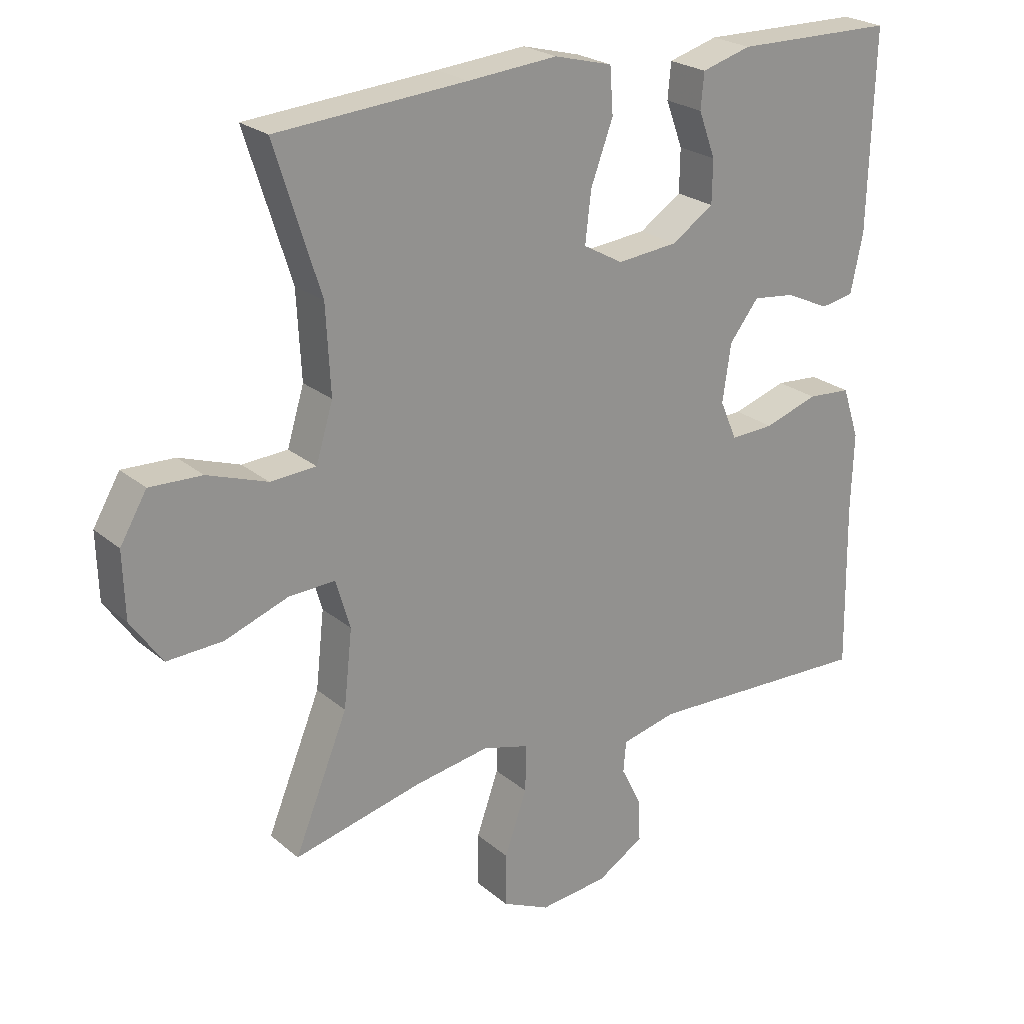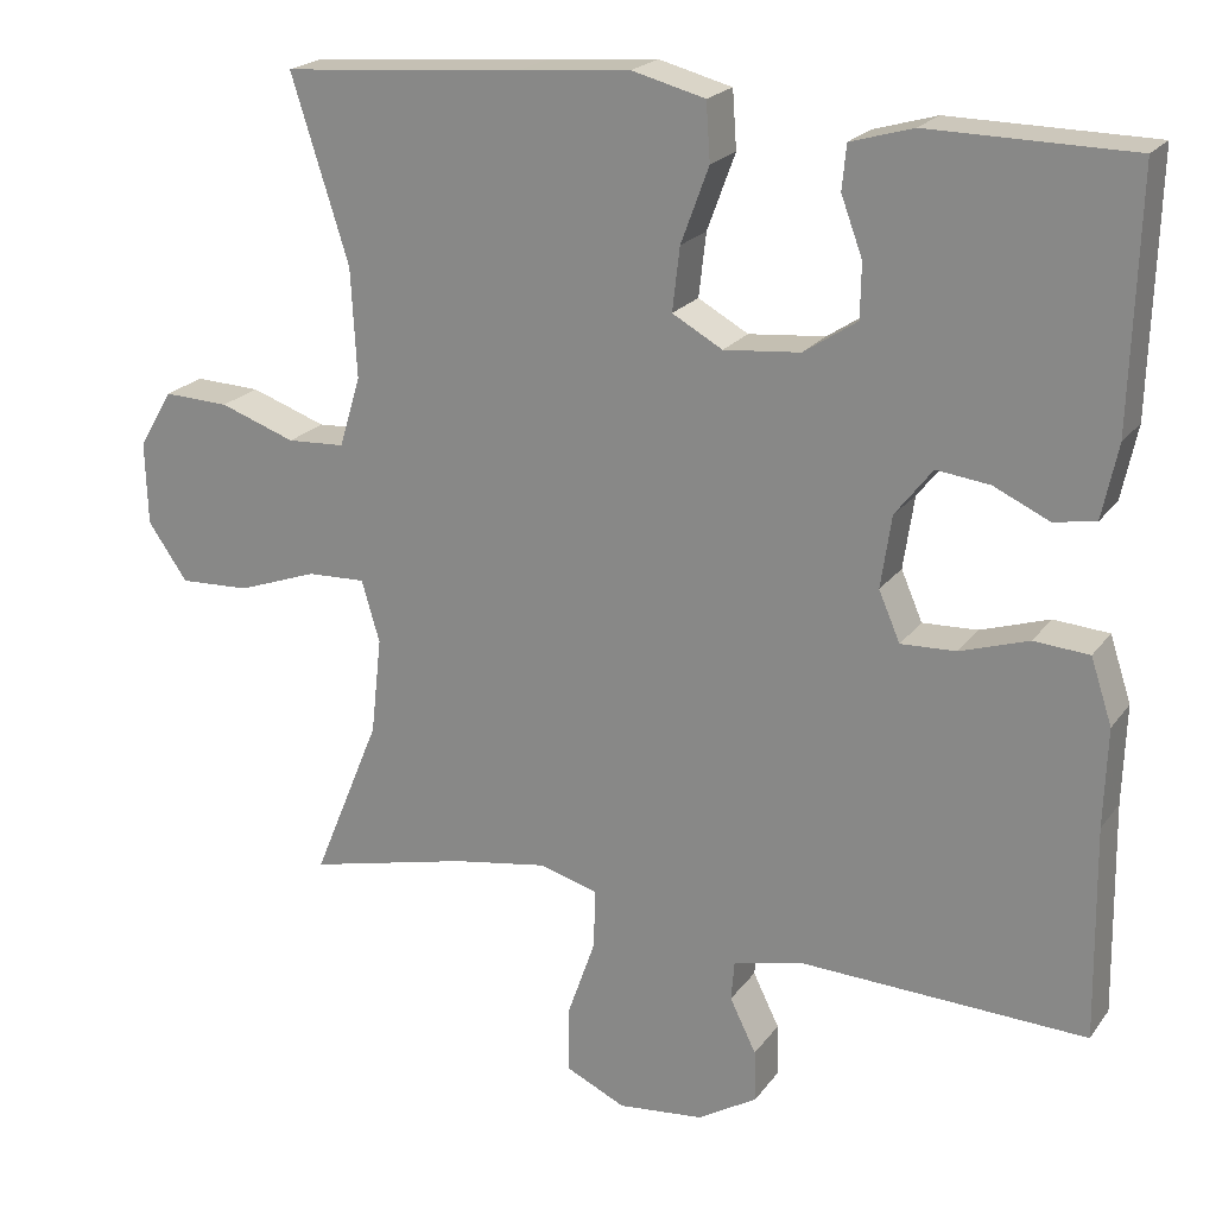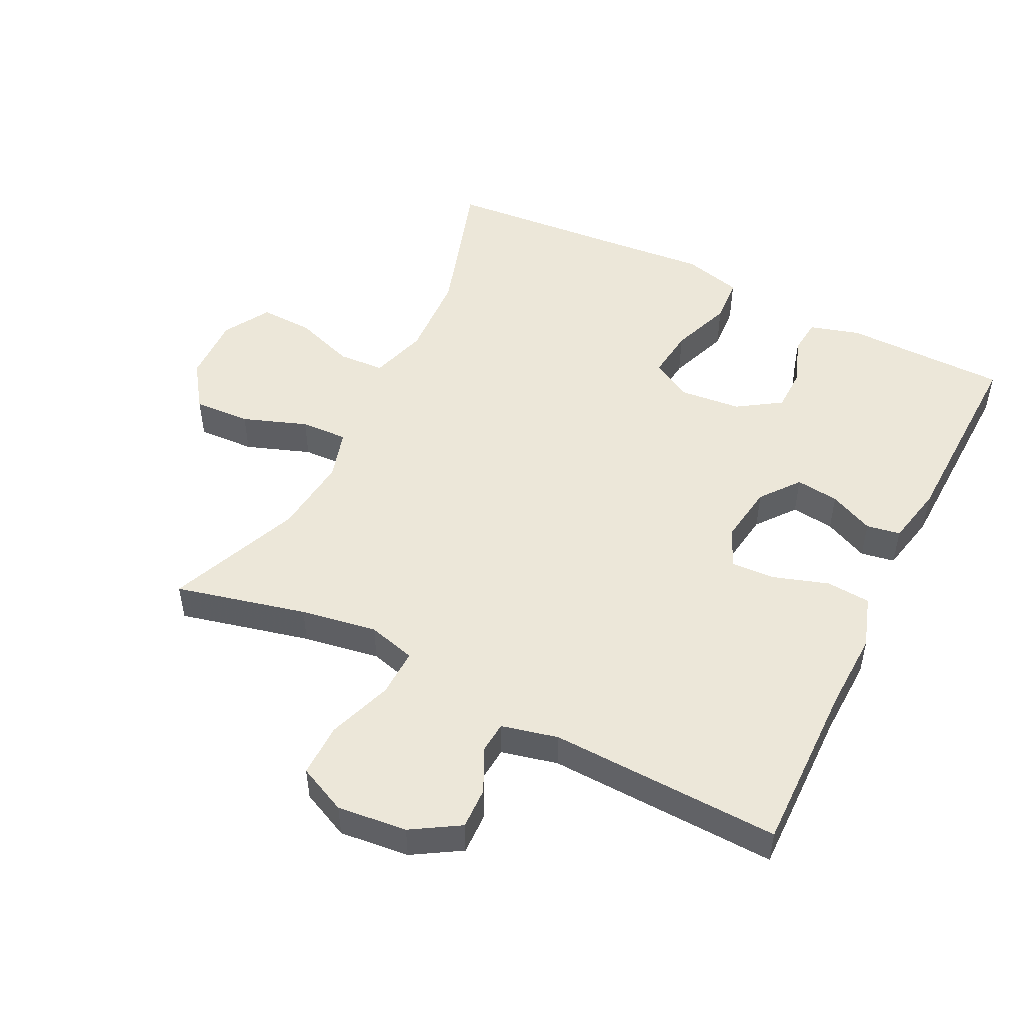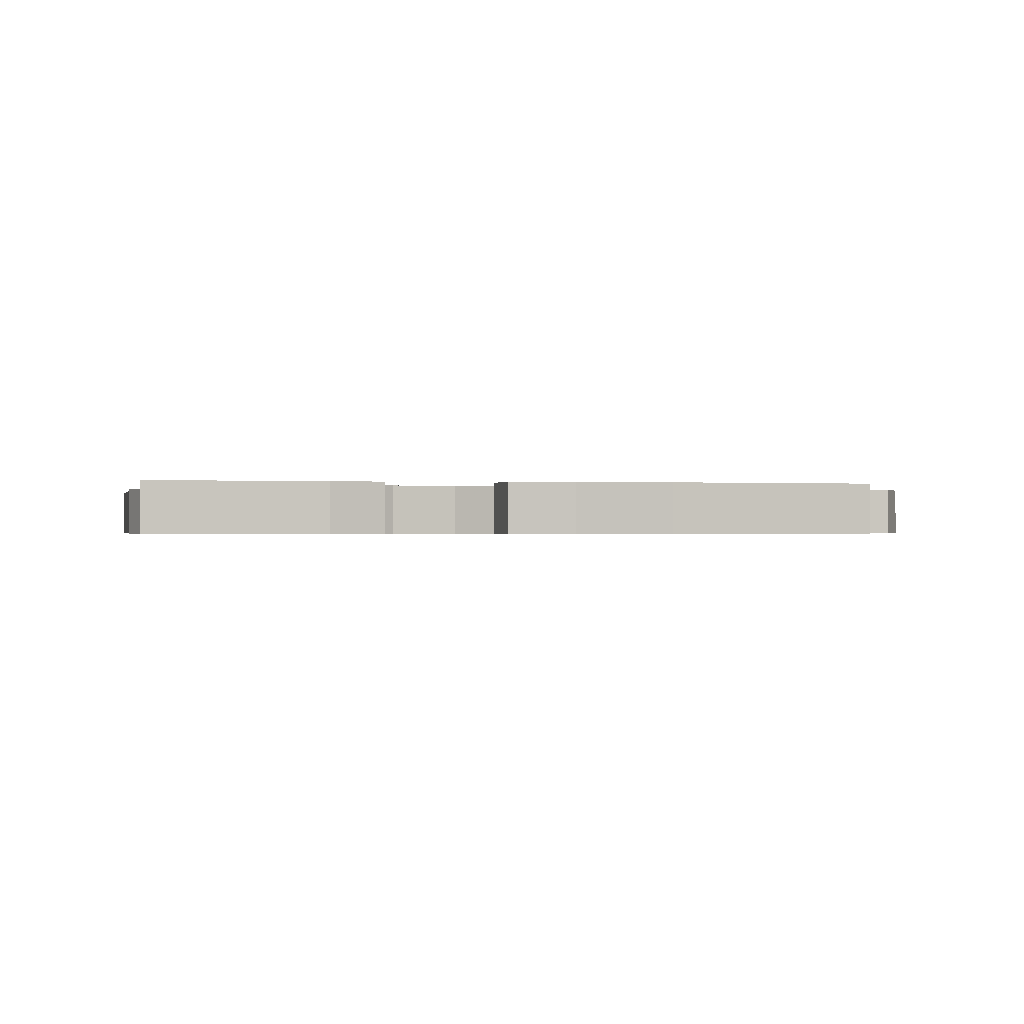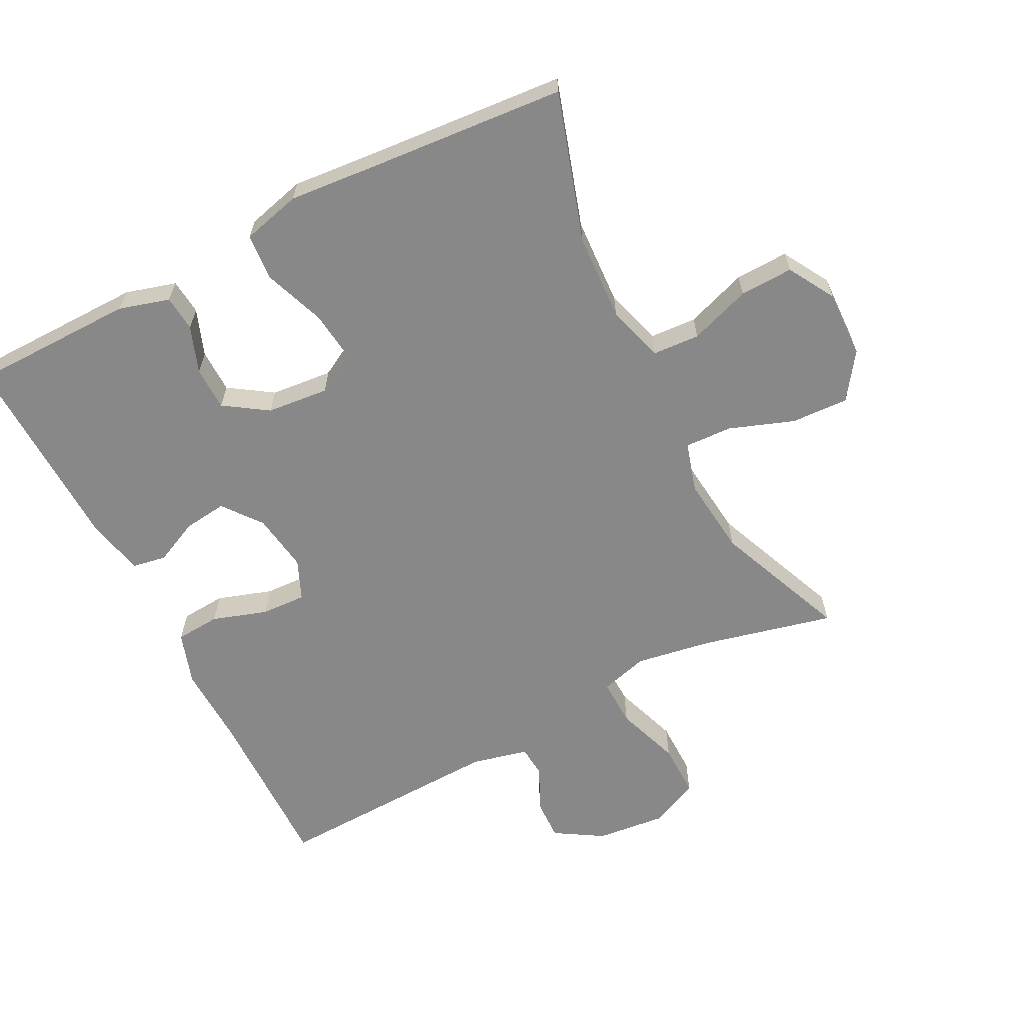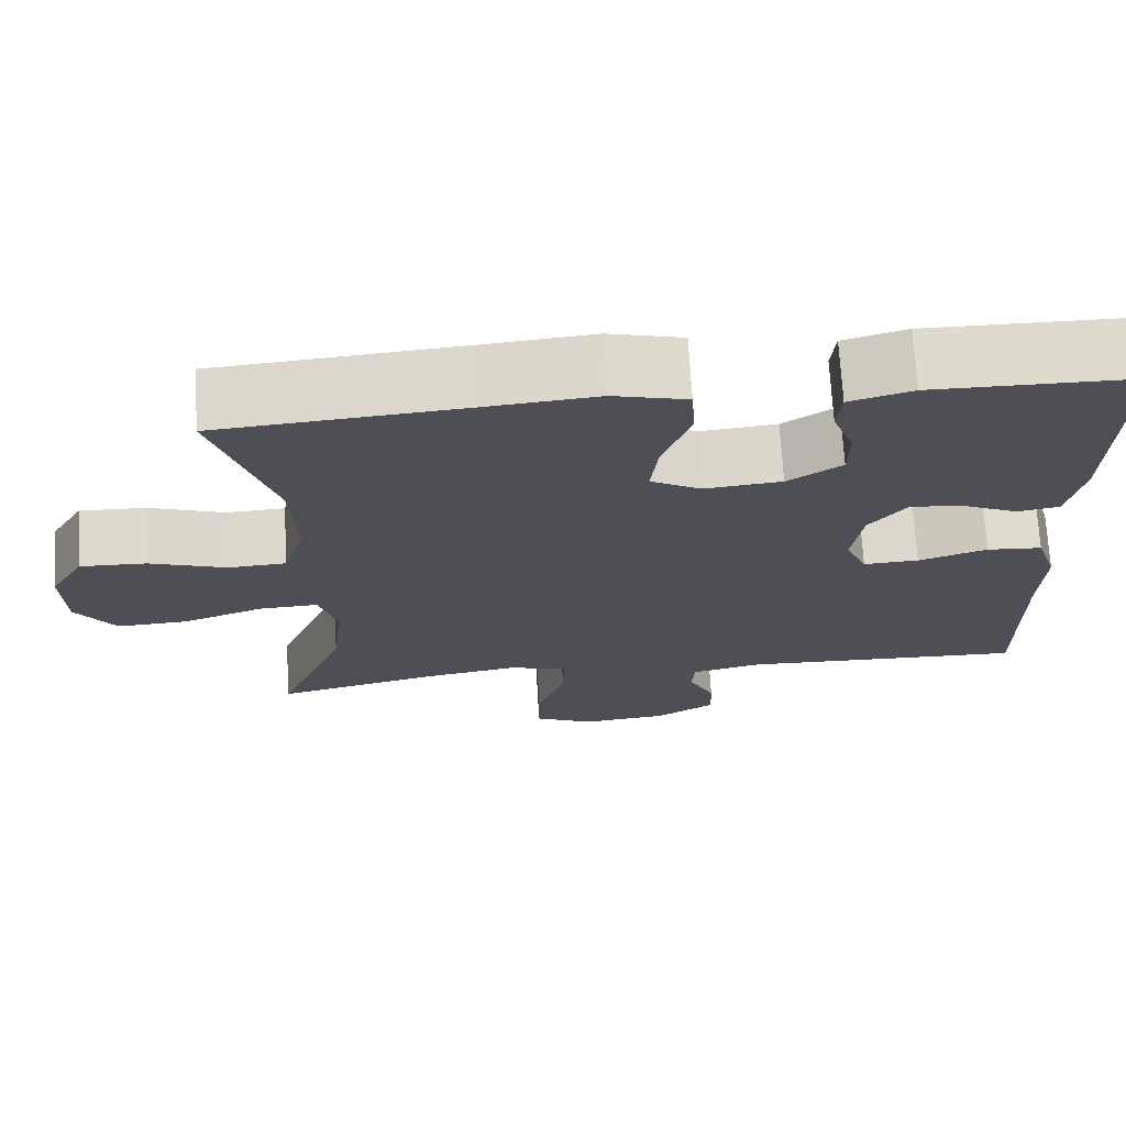
<metadata>
{"format":"obj","ext":"obj","renderer":"f3d","projection":"perspective","resolution":1024,"background":"white","views":[{"elev":23.6,"azim":143.9,"up":"+Z"},{"elev":21.2,"azim":-154.0,"up":"+Z"},{"elev":50.0,"azim":-153.6,"up":"+Y"},{"elev":-0.5,"azim":-11.7,"up":"+Y"},{"elev":-62.9,"azim":27.1,"up":"+Y"},{"elev":71.4,"azim":176.6,"up":"+Z"}]}
</metadata>
<code>
v -0.5 0.07 -0.5
v -0.496 0.07 -0.242
v -0.5 0.07 -0.122
v -0.474 0.07 -0.043
v -0.407 0.07 -0.038
v -0.324 0.07 -0.065
v -0.257 0.07 -0.068
v -0.231 0.07 -0.008
v -0.244 0.07 0.08
v -0.289 0.07 0.138
v -0.354 0.07 0.13
v -0.421 0.07 0.099
v -0.472 0.07 0.108
v -0.491 0.07 0.198
v -0.5 0.07 0.5
v -0.254 0.07 0.503
v -0.178 0.07 0.481
v -0.173 0.07 0.427
v -0.199 0.07 0.357
v -0.198 0.07 0.291
v -0.133 0.07 0.248
v -0.04 0.07 0.239
v 0.021 0.07 0.273
v 0.012 0.07 0.35
v -0.022 0.07 0.442
v -0.017 0.07 0.512
v 0.072 0.07 0.535
v 0.209 0.07 0.523
v 0.5 0.07 0.5
v 0.43 0.07 0.278
v 0.423 0.07 0.146
v 0.449 0.07 0.06
v 0.519 0.07 0.056
v 0.611 0.07 0.088
v 0.691 0.07 0.091
v 0.732 0.07 0.021
v 0.729 0.07 -0.08
v 0.681 0.07 -0.149
v 0.595 0.07 -0.145
v 0.498 0.07 -0.11
v 0.427 0.07 -0.107
v 0.405 0.07 -0.182
v 0.418 0.07 -0.3
v 0.5 0.07 -0.5
v 0.303 0.07 -0.453
v 0.188 0.07 -0.434
v 0.116 0.07 -0.454
v 0.118 0.07 -0.526
v 0.152 0.07 -0.623
v 0.153 0.07 -0.704
v 0.08 0.07 -0.738
v -0.025 0.07 -0.727
v -0.097 0.07 -0.683
v -0.095 0.07 -0.62
v -0.063 0.07 -0.555
v -0.067 0.07 -0.507
v -0.152 0.07 -0.487
v -0.5 0 -0.5
v -0.496 0 -0.242
v -0.5 0 -0.122
v -0.474 0 -0.043
v -0.407 0 -0.038
v -0.324 0 -0.065
v -0.257 0 -0.068
v -0.231 0 -0.008
v -0.244 0 0.08
v -0.289 0 0.138
v -0.354 0 0.13
v -0.421 0 0.099
v -0.472 0 0.108
v -0.491 0 0.198
v -0.5 0 0.5
v -0.254 0 0.503
v -0.178 0 0.481
v -0.173 0 0.427
v -0.199 0 0.357
v -0.198 0 0.291
v -0.133 0 0.248
v -0.04 0 0.239
v 0.021 0 0.273
v 0.012 0 0.35
v -0.022 0 0.442
v -0.017 0 0.512
v 0.072 0 0.535
v 0.209 0 0.523
v 0.5 0 0.5
v 0.43 0 0.278
v 0.423 0 0.146
v 0.449 0 0.06
v 0.519 0 0.056
v 0.611 0 0.088
v 0.691 0 0.091
v 0.732 0 0.021
v 0.729 0 -0.08
v 0.681 0 -0.149
v 0.595 0 -0.145
v 0.498 0 -0.11
v 0.427 0 -0.107
v 0.405 0 -0.182
v 0.418 0 -0.3
v 0.5 0 -0.5
v 0.303 0 -0.453
v 0.188 0 -0.434
v 0.116 0 -0.454
v 0.118 0 -0.526
v 0.152 0 -0.623
v 0.153 0 -0.704
v 0.08 0 -0.738
v -0.025 0 -0.727
v -0.097 0 -0.683
v -0.095 0 -0.62
v -0.063 0 -0.555
v -0.067 0 -0.507
v -0.152 0 -0.487
f 52 53 54 55
f 52 55 56
f 51 52 56
f 48 49 50 51
f 47 48 51 56
f 43 44 45
f 42 43 45 46
f 41 42 46 47
f 37 38 39 40
f 37 40 41
f 36 37 41
f 33 34 35 36
f 32 33 36 41
f 31 32 41 47
f 28 29 30
f 24 25 26 27
f 23 24 27 28
f 16 17 18 19
f 16 19 20
f 15 16 20
f 14 15 20
f 11 12 13 14
f 10 11 14 20
f 9 10 20 21
f 3 4 5 6
f 2 3 6 7
f 57 1 2 7
f 56 57 7 8
f 23 28 30 31
f 22 23 31 47
f 21 22 47 56
f 8 9 21 56
f 112 111 110 109
f 113 112 109
f 113 109 108
f 108 107 106 105
f 113 108 105 104
f 102 101 100
f 103 102 100 99
f 104 103 99 98
f 97 96 95 94
f 98 97 94
f 98 94 93
f 93 92 91 90
f 98 93 90 89
f 104 98 89 88
f 87 86 85
f 84 83 82 81
f 85 84 81 80
f 76 75 74 73
f 77 76 73
f 77 73 72
f 77 72 71
f 71 70 69 68
f 77 71 68 67
f 78 77 67 66
f 63 62 61 60
f 64 63 60 59
f 64 59 58 114
f 65 64 114 113
f 88 87 85 80
f 104 88 80 79
f 113 104 79 78
f 113 78 66 65
f 1 58 59 2
f 2 59 60 3
f 3 60 61 4
f 4 61 62 5
f 5 62 63 6
f 6 63 64 7
f 7 64 65 8
f 8 65 66 9
f 9 66 67 10
f 10 67 68 11
f 11 68 69 12
f 12 69 70 13
f 13 70 71 14
f 14 71 72 15
f 15 72 73 16
f 16 73 74 17
f 17 74 75 18
f 18 75 76 19
f 19 76 77 20
f 20 77 78 21
f 21 78 79 22
f 22 79 80 23
f 23 80 81 24
f 24 81 82 25
f 25 82 83 26
f 26 83 84 27
f 27 84 85 28
f 28 85 86 29
f 29 86 87 30
f 30 87 88 31
f 31 88 89 32
f 32 89 90 33
f 33 90 91 34
f 34 91 92 35
f 35 92 93 36
f 36 93 94 37
f 37 94 95 38
f 38 95 96 39
f 39 96 97 40
f 40 97 98 41
f 41 98 99 42
f 42 99 100 43
f 43 100 101 44
f 44 101 102 45
f 45 102 103 46
f 46 103 104 47
f 47 104 105 48
f 48 105 106 49
f 49 106 107 50
f 50 107 108 51
f 51 108 109 52
f 52 109 110 53
f 53 110 111 54
f 54 111 112 55
f 55 112 113 56
f 56 113 114 57
f 57 114 58 1

</code>
